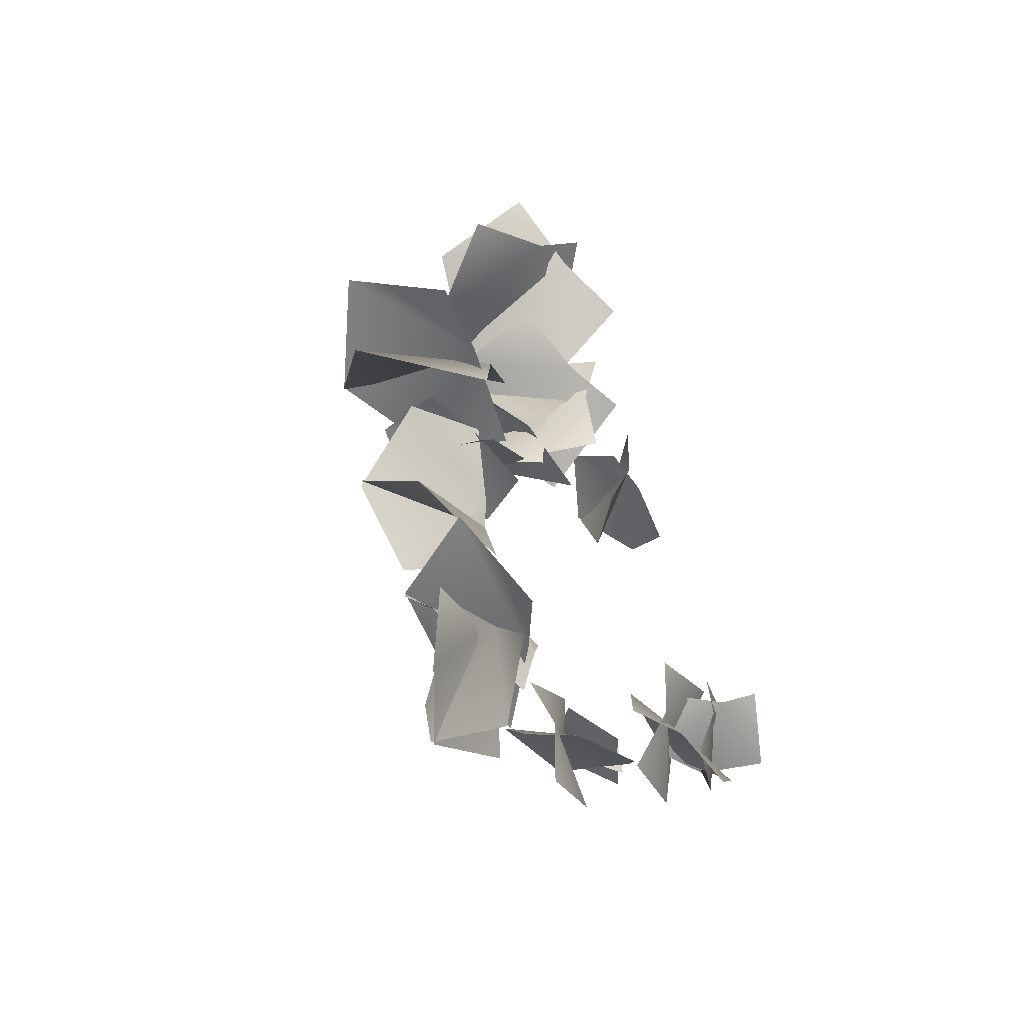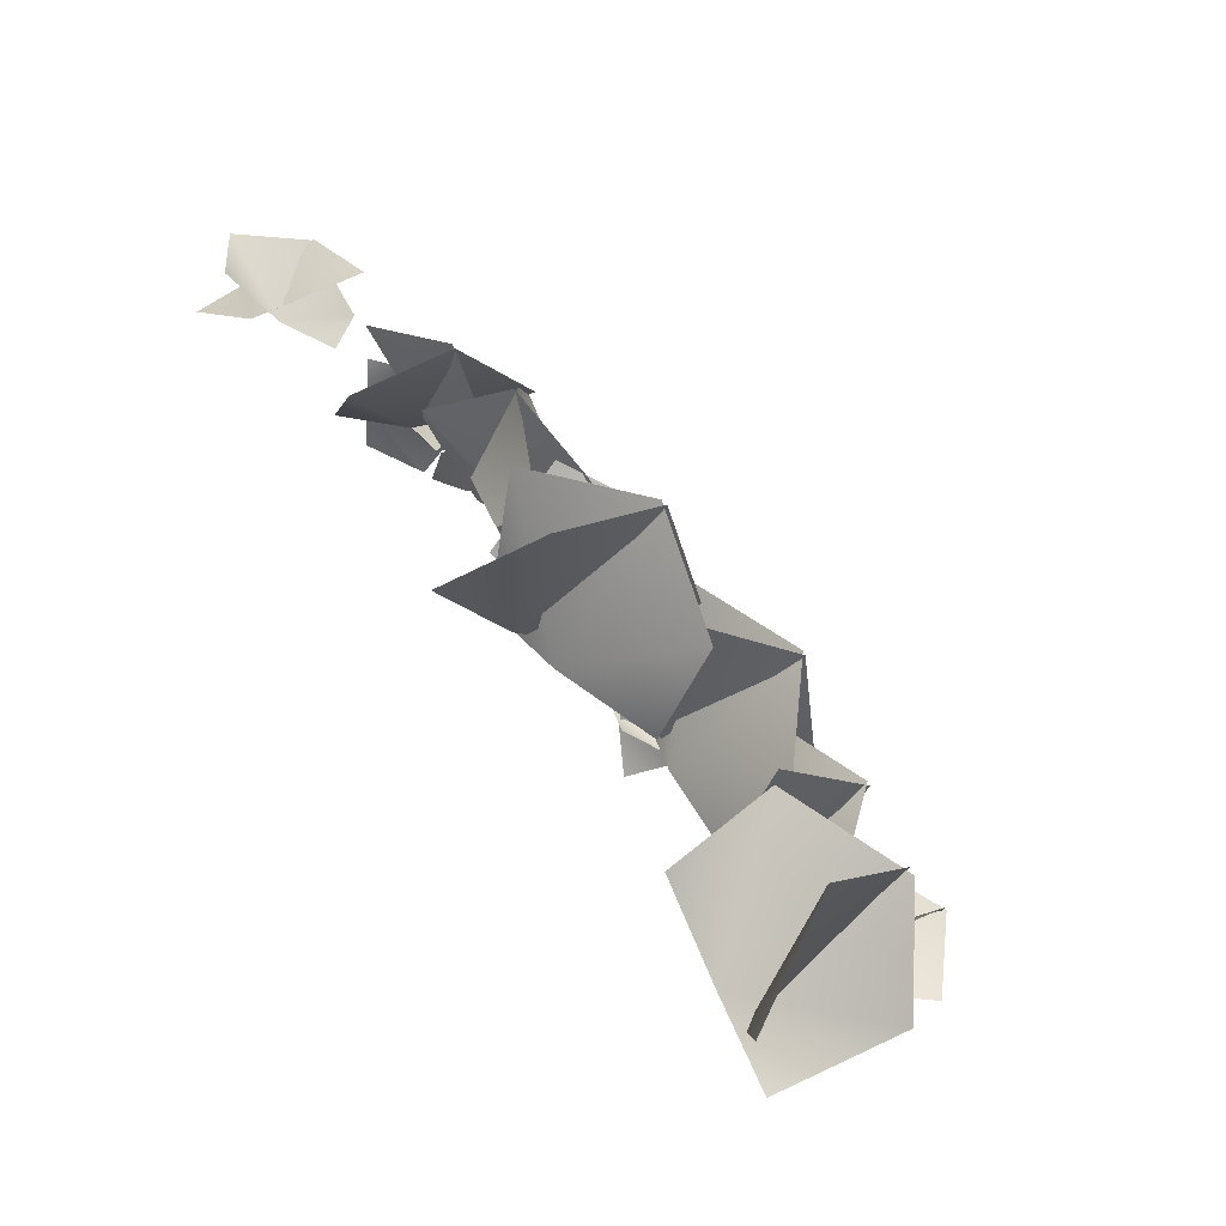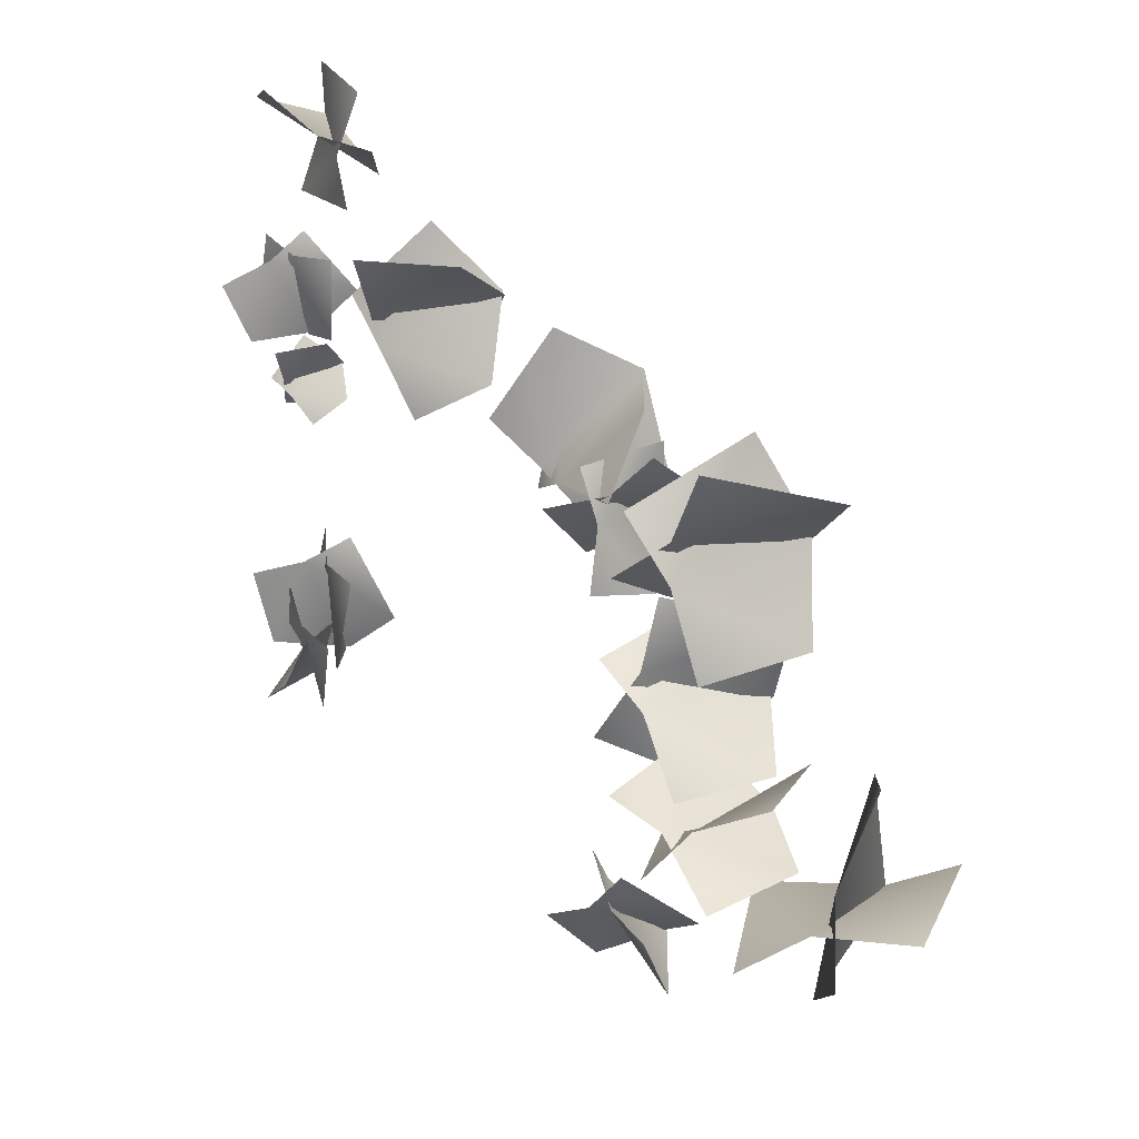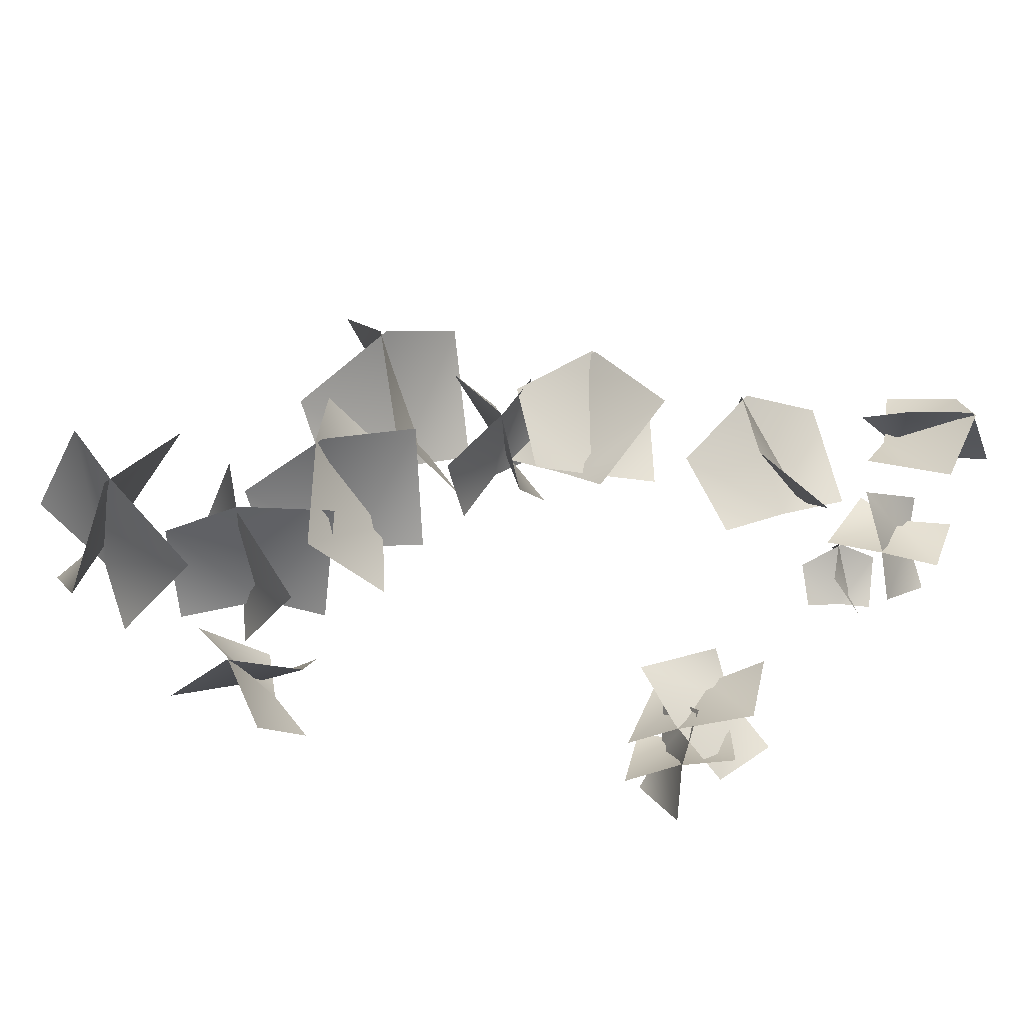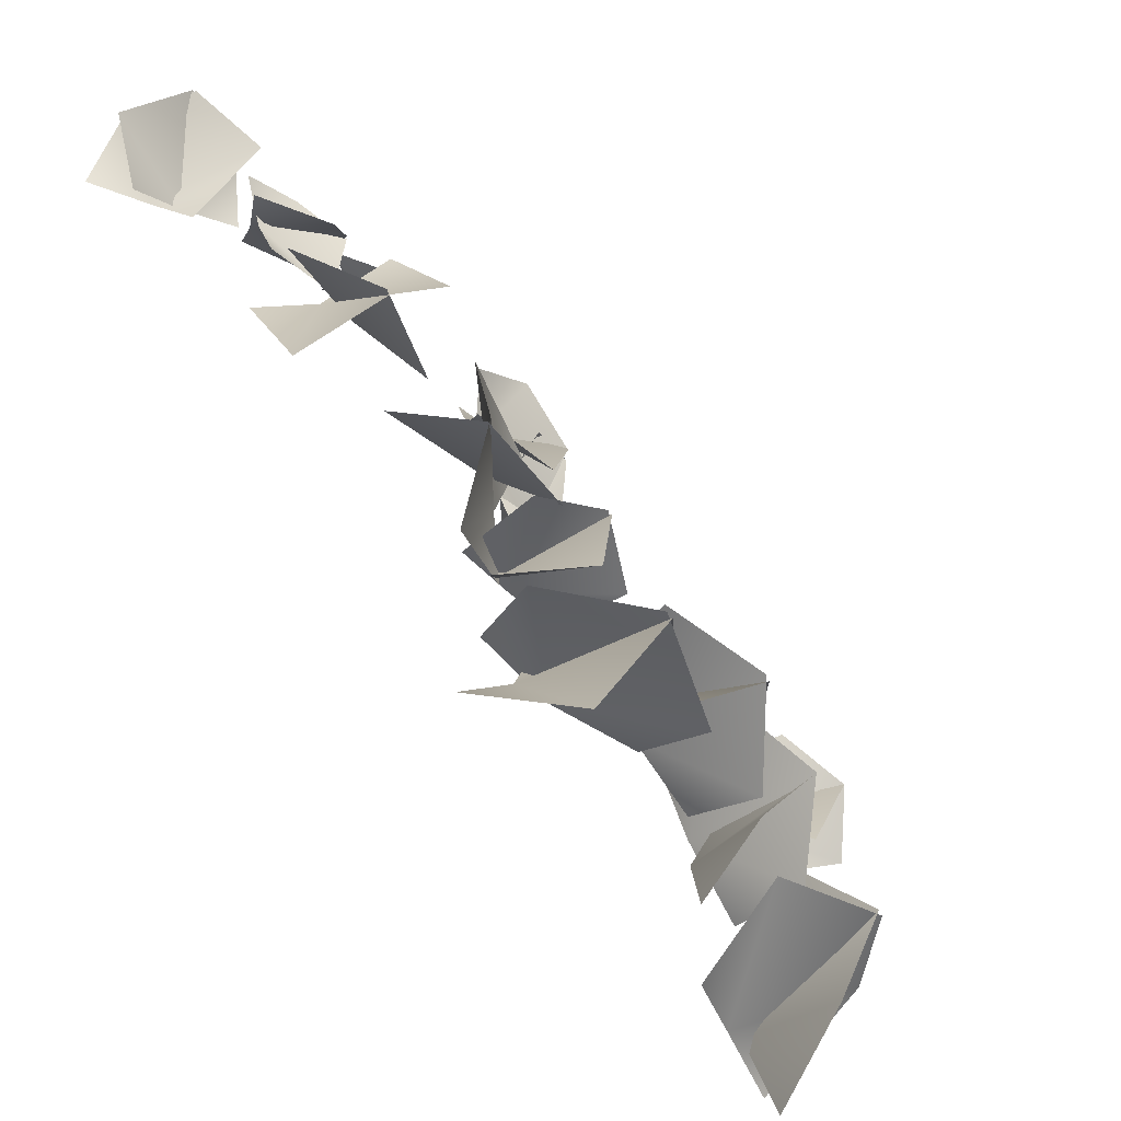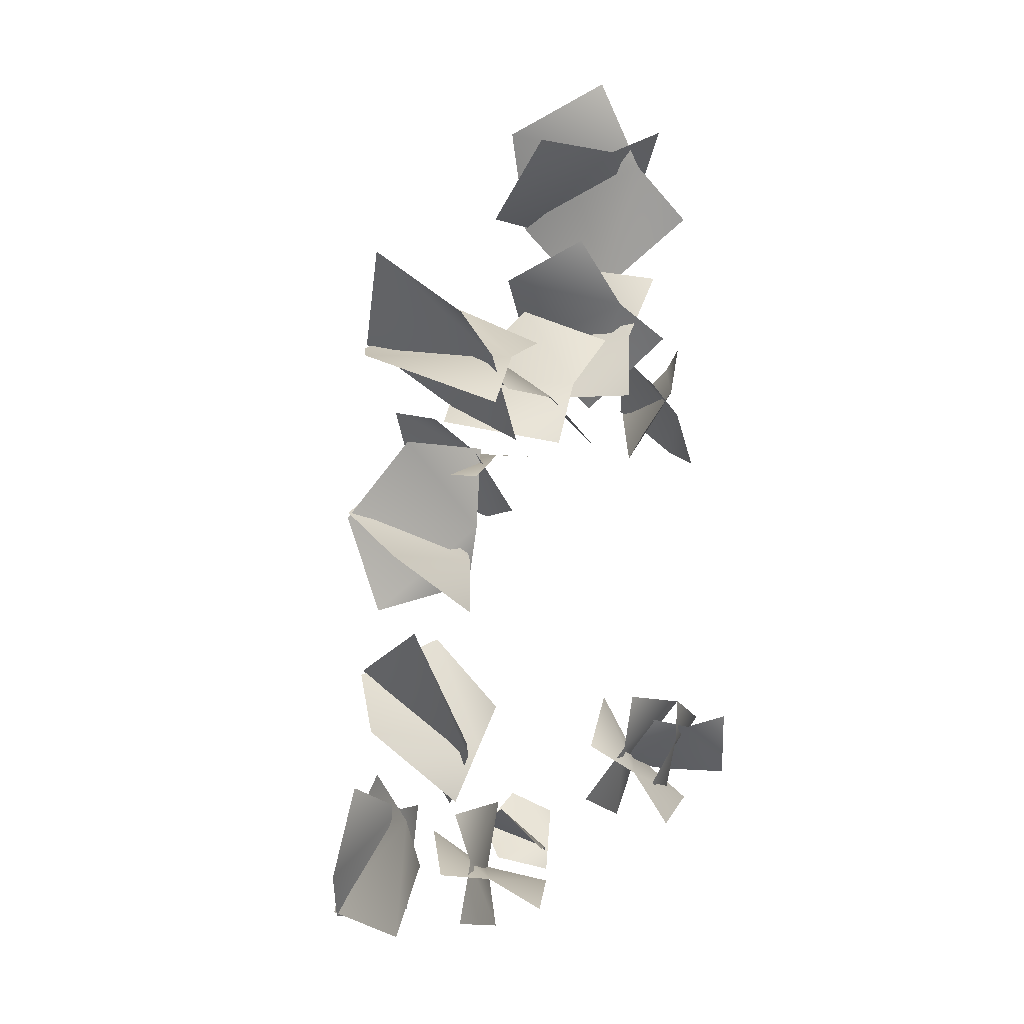
<metadata>
{"format":"obj","ext":"obj","renderer":"f3d","projection":"perspective","resolution":1024,"background":"white","views":[{"elev":36.1,"azim":49.9,"up":"+Y"},{"elev":-7.4,"azim":-116.9,"up":"+Z"},{"elev":57.6,"azim":-165.5,"up":"+Y"},{"elev":-74.0,"azim":-39.2,"up":"+Y"},{"elev":25.9,"azim":-130.2,"up":"+Z"},{"elev":60.1,"azim":60.3,"up":"+Y"}]}
</metadata>
<code>
g NewMesh_tris_208
v -0.2541 -0.5923 0.5506
v 1.614 3.016 -3.375
v 3.733 -1.027 -0.1154
v 3.605 1.296 -4.342
v -2.241 2.942 0.03693
v -1.555 4.509 -3.579
v -0.314 -0.6769 0.334
v 1.185 4.023 -2.42
v 1.165 -1.506 -3.362
v 0.5758 3.008 -4.96
v 0.8016 2.596 2.512
v 0.5354 5.752 0.3473
v -0.2541 -0.5923 0.5506
v 3.733 -1.027 -0.1154
v 1.614 3.016 -3.375
v 3.605 1.296 -4.342
v -2.241 2.942 0.03693
v -1.555 4.509 -3.579
v -0.314 -0.6769 0.334
v 1.165 -1.506 -3.362
v 1.185 4.023 -2.42
v 0.5758 3.008 -4.96
v 0.8016 2.596 2.512
v 0.5354 5.752 0.3473
v 3.711 -1.863 2.925
v 6.763 0.4964 0.004168
v 6.537 -0.7621 4.635
v 8.737 -0.1894 1.184
v 2.416 -0.2381 0.1077
v 4.822 0.2647 -2.279
v 3.816 -2.002 2.815
v 5.809 1.286 -0.1233
v 7.029 -2.926 1.839
v 7.104 -0.3118 -1.361
v 2.771 1.329 3.072
v 3.544 2.955 0.3239
v 3.711 -1.863 2.925
v 6.537 -0.7621 4.635
v 6.763 0.4964 0.004168
v 8.737 -0.1894 1.184
v 2.416 -0.2381 0.1077
v 4.822 0.2647 -2.279
v 3.816 -2.002 2.815
v 7.029 -2.926 1.839
v 5.809 1.286 -0.1233
v 7.104 -0.3118 -1.361
v 2.771 1.329 3.072
v 3.544 2.955 0.3239
v 4.192 3.719 9.807
v 8.294 6.129 6.852
v 3.207 7.456 8.662
v 7.73 8.703 7.732
v 6.727 1.349 7.715
v 10.15 3.19 6.947
v 4.36 3.794 9.958
v 8.046 5.049 5.932
v 6.618 6.984 10.95
v 9.977 6.016 7.68
v 3.468 2.802 6.133
v 6.644 2.738 4.042
v 4.192 3.719 9.807
v 3.207 7.456 8.662
v 8.294 6.129 6.852
v 7.73 8.703 7.732
v 6.727 1.349 7.715
v 10.15 3.19 6.947
v 4.36 3.794 9.958
v 6.618 6.984 10.95
v 8.046 5.049 5.932
v 9.977 6.016 7.68
v 3.468 2.802 6.133
v 6.644 2.738 4.042
v 6.32 -5.964 -0.2772
v 7.983 -2.967 -1.365
v 5.707 -5.362 -2.718
v 6.668 -2.456 -2.457
v 8.592 -5.331 0.8214
v 9.099 -2.849 0.566
v 6.246 -5.844 -0.2193
v 8.75 -3.463 -1.218
v 5.201 -3.559 -0.8394
v 7.862 -2.046 -0.5961
v 8.463 -6.727 -1.256
v 10.19 -5.01 -1.102
v 6.32 -5.964 -0.2772
v 5.707 -5.362 -2.718
v 7.983 -2.967 -1.365
v 6.668 -2.456 -2.457
v 8.592 -5.331 0.8214
v 9.099 -2.849 0.566
v 6.246 -5.844 -0.2193
v 5.201 -3.559 -0.8394
v 8.75 -3.463 -1.218
v 7.862 -2.046 -0.5961
v 8.463 -6.727 -1.256
v 10.19 -5.01 -1.102
v 9.19 1.605 10.6
v 10.72 4.789 8.925
v 7.268 3.63 10.26
v 9.548 6.031 9.842
v 11.43 1.299 8.9
v 12.85 3.66 8.649
v 9.275 1.69 10.71
v 10.89 4.165 8.155
v 9.614 4.253 11.82
v 11.82 5.202 9.502
v 8.879 1.233 7.95
v 10.73 2.523 6.551
v 9.19 1.605 10.6
v 7.268 3.63 10.26
v 10.72 4.789 8.925
v 9.548 6.031 9.842
v 11.43 1.299 8.9
v 12.85 3.66 8.649
v 9.275 1.69 10.71
v 9.614 4.253 11.82
v 10.89 4.165 8.155
v 11.82 5.202 9.502
v 8.879 1.233 7.95
v 10.73 2.523 6.551
v 10.81 4.954 13.93
v 13.51 2.959 10.72
v 13.79 6.45 13.73
v 15.48 3.398 11.83
v 9.339 3.394 11.34
v 11.36 1.195 9.944
v 10.88 4.787 14.01
v 12.65 3.314 9.966
v 13.74 3.096 14.45
v 13.6 1.408 10.86
v 10.18 6.523 11.21
v 10.68 4.715 8.674
v 10.81 4.954 13.93
v 13.79 6.45 13.73
v 13.51 2.959 10.72
v 15.48 3.398 11.83
v 9.339 3.394 11.34
v 11.36 1.195 9.944
v 10.88 4.787 14.01
v 13.74 3.096 14.45
v 12.65 3.314 9.966
v 13.6 1.408 10.86
v 10.18 6.523 11.21
v 10.68 4.715 8.674
v 4.477 -0.4864 6.204
v 8.575 2.006 4.535
v 4.211 3.109 6.805
v 8.463 3.799 6.301
v 6.404 -1.928 3.428
v 9.768 -0.6626 3.349
v 4.637 -0.5116 6.348
v 8.2 1.546 3.372
v 7.139 1.307 8.294
v 10.04 1.332 5.075
v 3.754 0.3555 2.889
v 6.618 0.6621 0.9933
v 4.477 -0.4864 6.204
v 4.211 3.109 6.805
v 8.575 2.006 4.535
v 8.463 3.799 6.301
v 6.404 -1.928 3.428
v 9.768 -0.6626 3.349
v 4.637 -0.5116 6.348
v 7.139 1.307 8.294
v 8.2 1.546 3.372
v 10.04 1.332 5.075
v 3.754 0.3555 2.889
v 6.618 0.6621 0.9933
v 19.64 -5.555 7.185
v 20.44 -2.137 8.357
v 19.24 -3.741 5.277
v 19.18 -1.318 7.303
v 21.45 -5.258 9.138
v 21.17 -2.965 10.37
v 19.52 -5.503 7.273
v 21.32 -2.493 8.462
v 17.87 -3.443 7.617
v 19.9 -1.848 9.437
v 22.11 -5.221 6.646
v 23.19 -3.575 8.207
v 19.64 -5.555 7.185
v 19.24 -3.741 5.277
v 20.44 -2.137 8.357
v 19.18 -1.318 7.303
v 21.45 -5.258 9.138
v 21.17 -2.965 10.37
v 19.52 -5.503 7.273
v 17.87 -3.443 7.617
v 21.32 -2.493 8.462
v 19.9 -1.848 9.437
v 22.11 -5.221 6.646
v 23.19 -3.575 8.207
v 20.47 -6.135 6.438
v 20.49 -3.223 5.639
v 21.76 -5.778 4.724
v 20.69 -3.496 4.18
v 20.07 -4.628 7.968
v 19.4 -2.788 7.106
v 20.37 -6.11 6.372
v 20.79 -3.12 6.349
v 19.62 -5.208 4.544
v 19.56 -2.829 5.538
v 22.02 -5.277 7.527
v 21.7 -3.28 7.865
v 20.47 -6.135 6.438
v 21.76 -5.778 4.724
v 20.49 -3.223 5.639
v 20.69 -3.496 4.18
v 20.07 -4.628 7.968
v 19.4 -2.788 7.106
v 20.37 -6.11 6.372
v 19.62 -5.208 4.544
v 20.79 -3.12 6.349
v 19.56 -2.829 5.538
v 22.02 -5.277 7.527
v 21.7 -3.28 7.865
v 21.55 0.8411 14.67
v 23.3 0.9016 13.36
v 21.9 2.307 14.22
v 23.63 1.875 13.69
v 21.88 -0.4279 13.79
v 23.36 -0.4512 13.36
v 21.63 0.8332 14.72
v 22.97 0.5912 13.02
v 23.04 1.475 15
v 23.87 0.5343 13.62
v 21.01 0.7019 13.28
v 21.99 0.09247 12.36
v 21.55 0.8411 14.67
v 21.9 2.307 14.22
v 23.3 0.9016 13.36
v 23.63 1.875 13.69
v 21.88 -0.4279 13.79
v 23.36 -0.4512 13.36
v 21.63 0.8332 14.72
v 23.04 1.475 15
v 22.97 0.5912 13.02
v 23.87 0.5343 13.62
v 21.01 0.7019 13.28
v 21.99 0.09247 12.36
v 22.99 1.037 15.37
v 23.59 4.007 16.31
v 21.72 2.56 14.23
v 22.13 4.529 16.04
v 25.06 1.515 16.23
v 25.02 3.364 17.51
v 22.92 1.059 15.49
v 24.34 3.844 16.03
v 21.53 2.52 16.56
v 23.56 4.132 17.37
v 24.61 1.728 14.08
v 25.81 3.238 15.04
v 22.99 1.037 15.37
v 21.72 2.56 14.23
v 23.59 4.007 16.31
v 22.13 4.529 16.04
v 25.06 1.515 16.23
v 25.02 3.364 17.51
v 22.92 1.059 15.49
v 21.53 2.52 16.56
v 24.34 3.844 16.03
v 23.56 4.132 17.37
v 24.61 1.728 14.08
v 25.81 3.238 15.04
v 23.79 6.017 21.05
v 22.27 7.583 17.93
v 24.09 4.401 18.85
v 21.79 5.934 17.14
v 23.64 8.763 20.89
v 21.76 9.555 19.13
v 23.63 5.997 21.05
v 22.95 8.279 18.08
v 21.48 5.136 19.59
v 21.08 7.997 18.1
v 25.73 7.415 19.97
v 24.82 9.402 18.58
v 23.79 6.017 21.05
v 24.09 4.401 18.85
v 22.27 7.583 17.93
v 21.79 5.934 17.14
v 23.64 8.763 20.89
v 21.76 9.555 19.13
v 23.63 5.997 21.05
v 21.48 5.136 19.59
v 22.95 8.279 18.08
v 21.08 7.997 18.1
v 25.73 7.415 19.97
v 24.82 9.402 18.58
v 16.1 4.41 16.18
v 20.36 4.008 14.59
v 17.09 7.315 14.68
v 20.86 6.297 14.87
v 17.23 1.267 15.39
v 20.45 1.144 15.4
v 16.23 4.43 16.33
v 19.89 3.126 13.93
v 18.92 6.101 17.28
v 21.35 3.439 15.63
v 15.79 3.283 13.26
v 18.28 1.591 12.38
v 16.1 4.41 16.18
v 17.09 7.315 14.68
v 20.36 4.008 14.59
v 20.86 6.297 14.87
v 17.23 1.267 15.39
v 20.45 1.144 15.4
v 16.23 4.43 16.33
v 18.92 6.101 17.28
v 19.89 3.126 13.93
v 21.35 3.439 15.63
v 15.79 3.283 13.26
v 18.28 1.591 12.38
f 3 4 2
f 3 2 1
f 1 2 5
f 5 2 6
f 9 10 8
f 9 8 7
f 7 8 11
f 11 8 12
f 13 17 15
f 13 15 14
f 14 15 16
f 17 18 15
f 19 23 21
f 19 21 20
f 20 21 22
f 23 24 21
f 27 28 26
f 27 26 25
f 25 26 29
f 29 26 30
f 33 34 32
f 33 32 31
f 31 32 35
f 35 32 36
f 37 41 39
f 37 39 38
f 38 39 40
f 41 42 39
f 43 47 45
f 43 45 44
f 44 45 46
f 47 48 45
f 51 52 50
f 51 50 49
f 49 50 53
f 53 50 54
f 57 58 56
f 57 56 55
f 55 56 59
f 59 56 60
f 61 65 63
f 61 63 62
f 62 63 64
f 65 66 63
f 67 71 69
f 67 69 68
f 68 69 70
f 71 72 69
f 75 76 74
f 75 74 73
f 73 74 77
f 77 74 78
f 81 82 80
f 81 80 79
f 79 80 83
f 83 80 84
f 85 89 87
f 85 87 86
f 86 87 88
f 89 90 87
f 91 95 93
f 91 93 92
f 92 93 94
f 95 96 93
f 99 100 98
f 99 98 97
f 97 98 101
f 101 98 102
f 105 106 104
f 105 104 103
f 103 104 107
f 107 104 108
f 109 113 111
f 109 111 110
f 110 111 112
f 113 114 111
f 115 119 117
f 115 117 116
f 116 117 118
f 119 120 117
f 123 124 122
f 123 122 121
f 121 122 125
f 125 122 126
f 129 130 128
f 129 128 127
f 127 128 131
f 131 128 132
f 133 137 135
f 133 135 134
f 134 135 136
f 137 138 135
f 139 143 141
f 139 141 140
f 140 141 142
f 143 144 141
f 147 148 146
f 147 146 145
f 145 146 149
f 149 146 150
f 153 154 152
f 153 152 151
f 151 152 155
f 155 152 156
f 157 161 159
f 157 159 158
f 158 159 160
f 161 162 159
f 163 167 165
f 163 165 164
f 164 165 166
f 167 168 165
f 171 172 170
f 171 170 169
f 169 170 173
f 173 170 174
f 177 178 176
f 177 176 175
f 175 176 179
f 179 176 180
f 181 185 183
f 181 183 182
f 182 183 184
f 185 186 183
f 187 191 189
f 187 189 188
f 188 189 190
f 191 192 189
f 195 196 194
f 195 194 193
f 193 194 197
f 197 194 198
f 201 202 200
f 201 200 199
f 199 200 203
f 203 200 204
f 205 209 207
f 205 207 206
f 206 207 208
f 209 210 207
f 211 215 213
f 211 213 212
f 212 213 214
f 215 216 213
f 219 220 218
f 219 218 217
f 217 218 221
f 221 218 222
f 225 226 224
f 225 224 223
f 223 224 227
f 227 224 228
f 229 233 231
f 229 231 230
f 230 231 232
f 233 234 231
f 235 239 237
f 235 237 236
f 236 237 238
f 239 240 237
f 243 244 242
f 243 242 241
f 241 242 245
f 245 242 246
f 249 250 248
f 249 248 247
f 247 248 251
f 251 248 252
f 253 257 255
f 253 255 254
f 254 255 256
f 257 258 255
f 259 263 261
f 259 261 260
f 260 261 262
f 263 264 261
f 267 268 266
f 267 266 265
f 265 266 269
f 269 266 270
f 273 274 272
f 273 272 271
f 271 272 275
f 275 272 276
f 277 281 279
f 277 279 278
f 278 279 280
f 281 282 279
f 283 287 285
f 283 285 284
f 284 285 286
f 287 288 285
f 291 292 290
f 291 290 289
f 289 290 293
f 293 290 294
f 297 298 296
f 297 296 295
f 295 296 299
f 299 296 300
f 301 305 303
f 301 303 302
f 302 303 304
f 305 306 303
f 307 311 309
f 307 309 308
f 308 309 310
f 311 312 309

</code>
